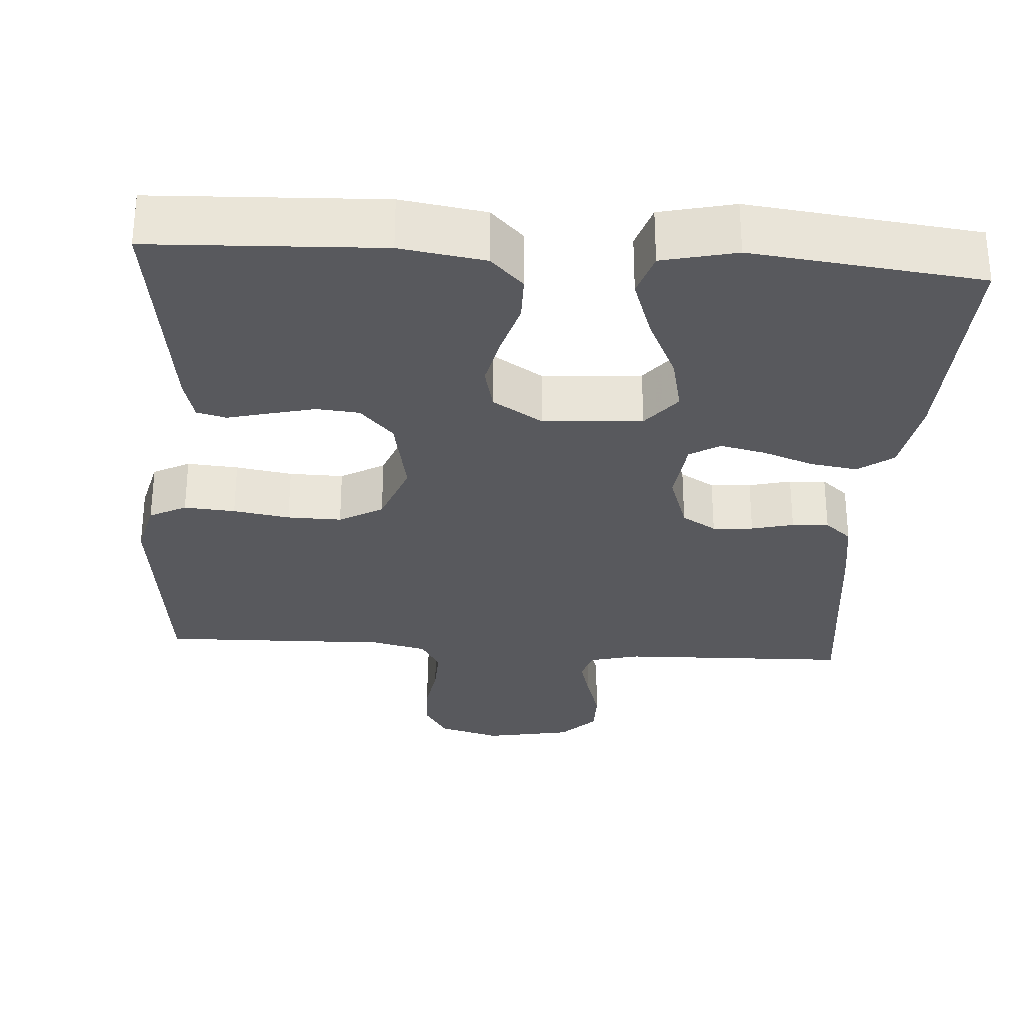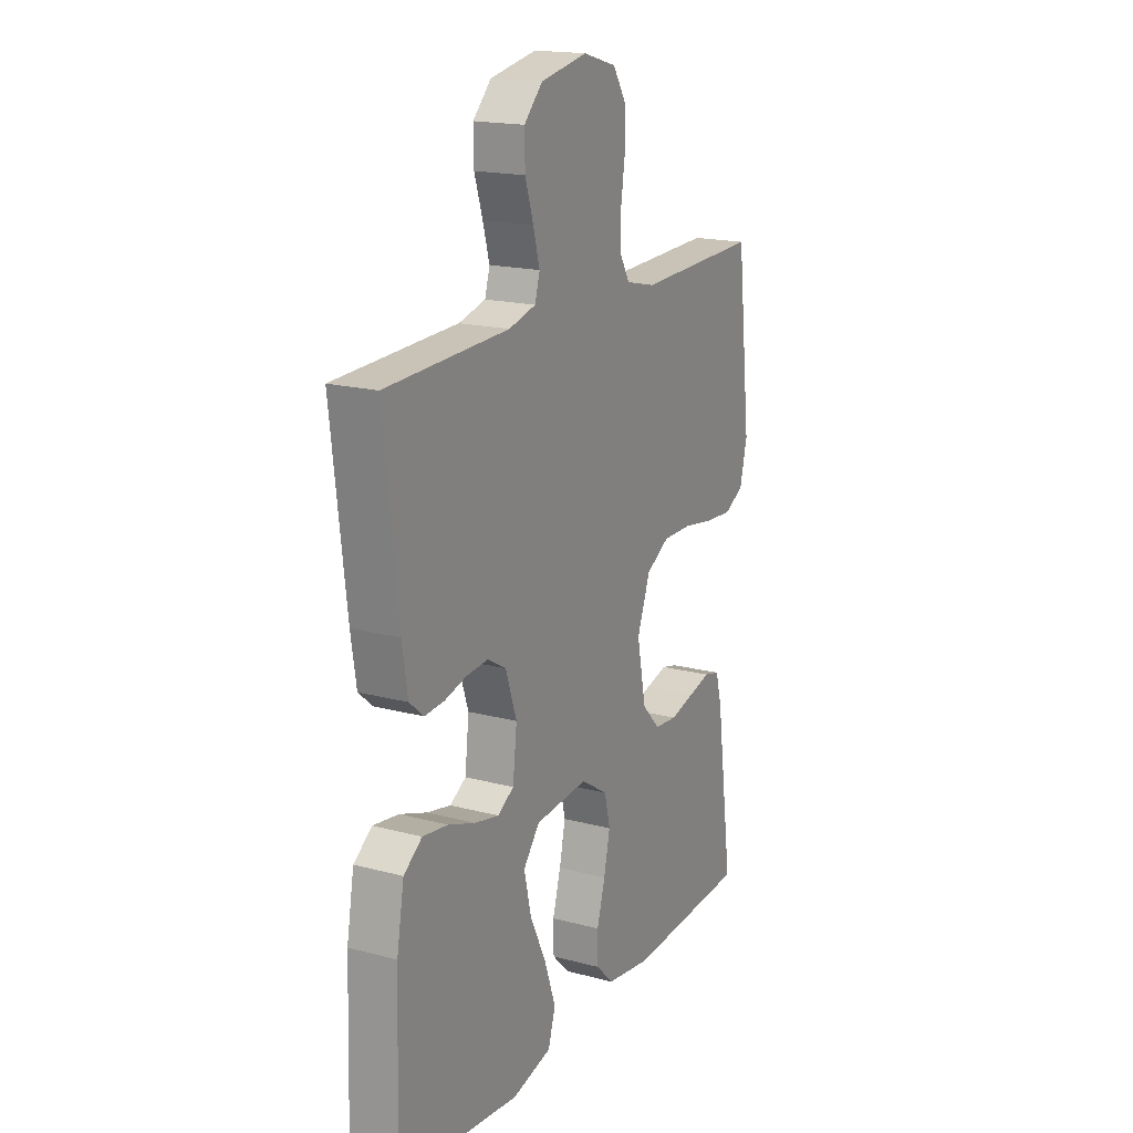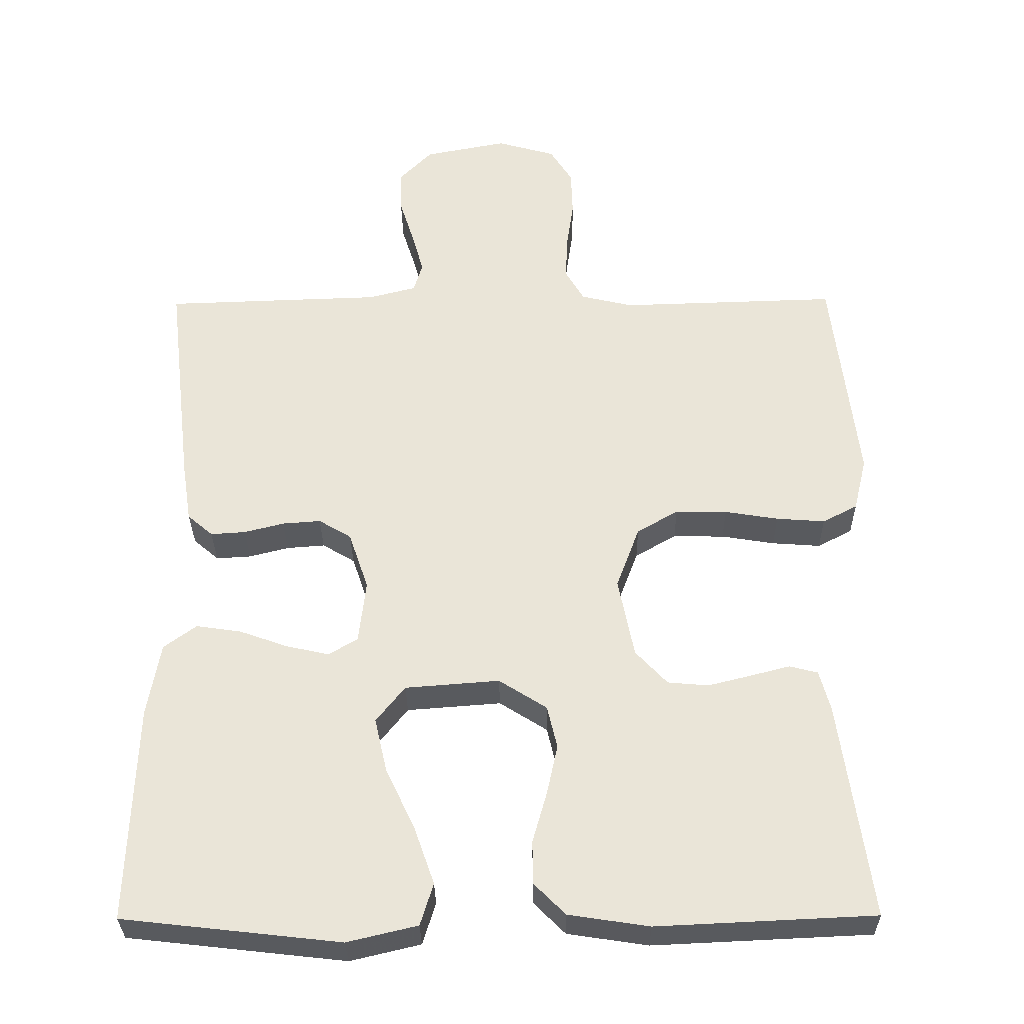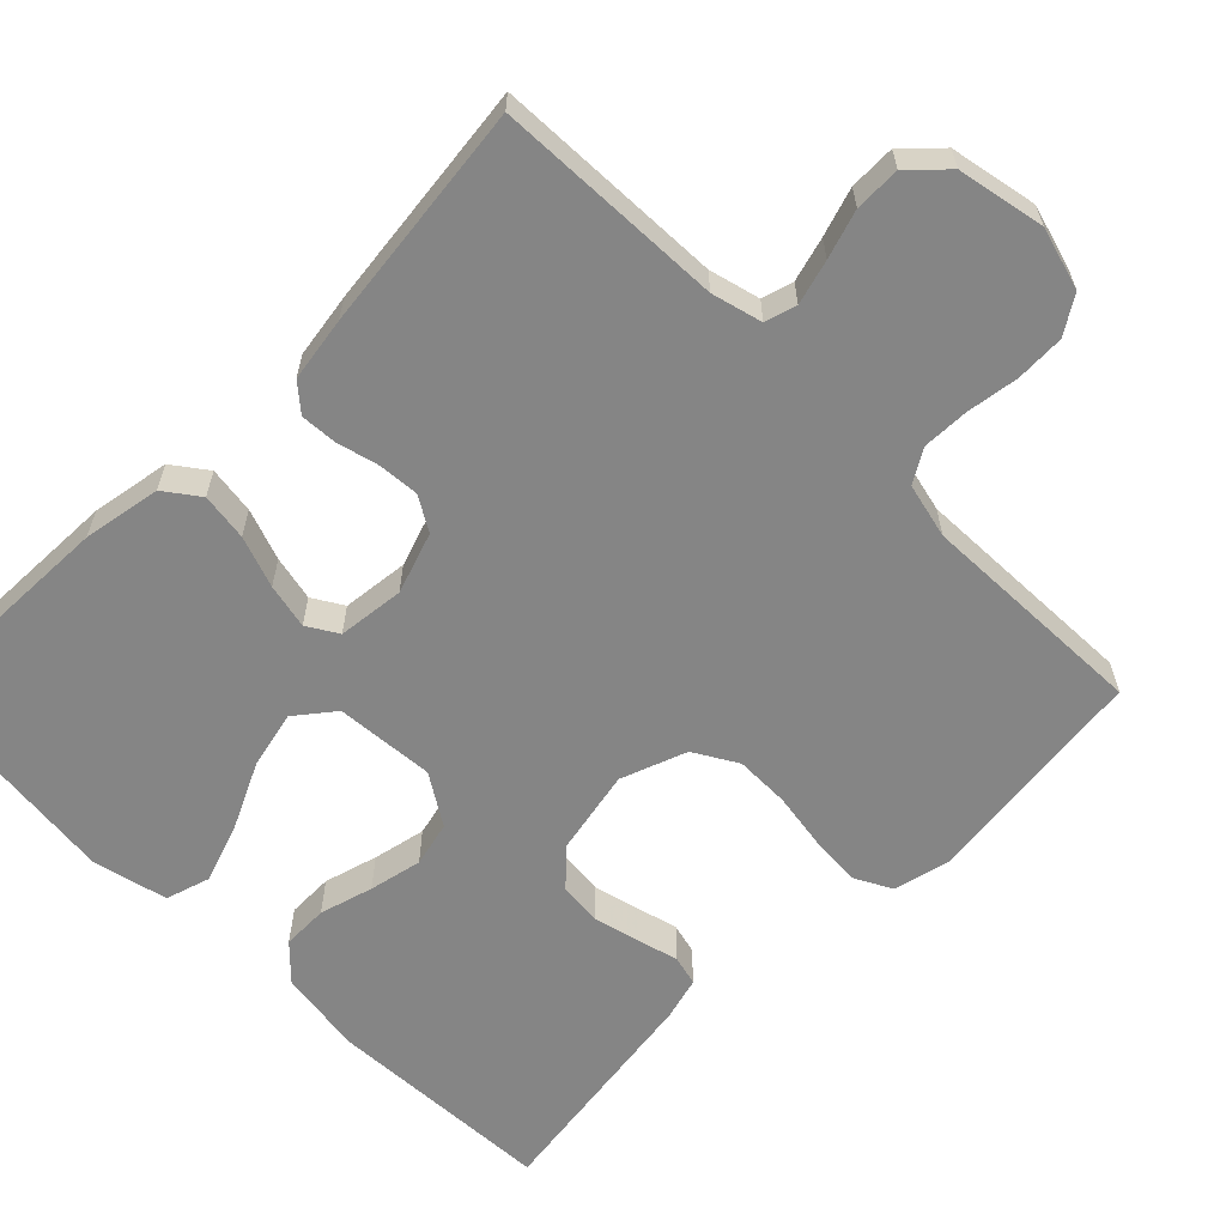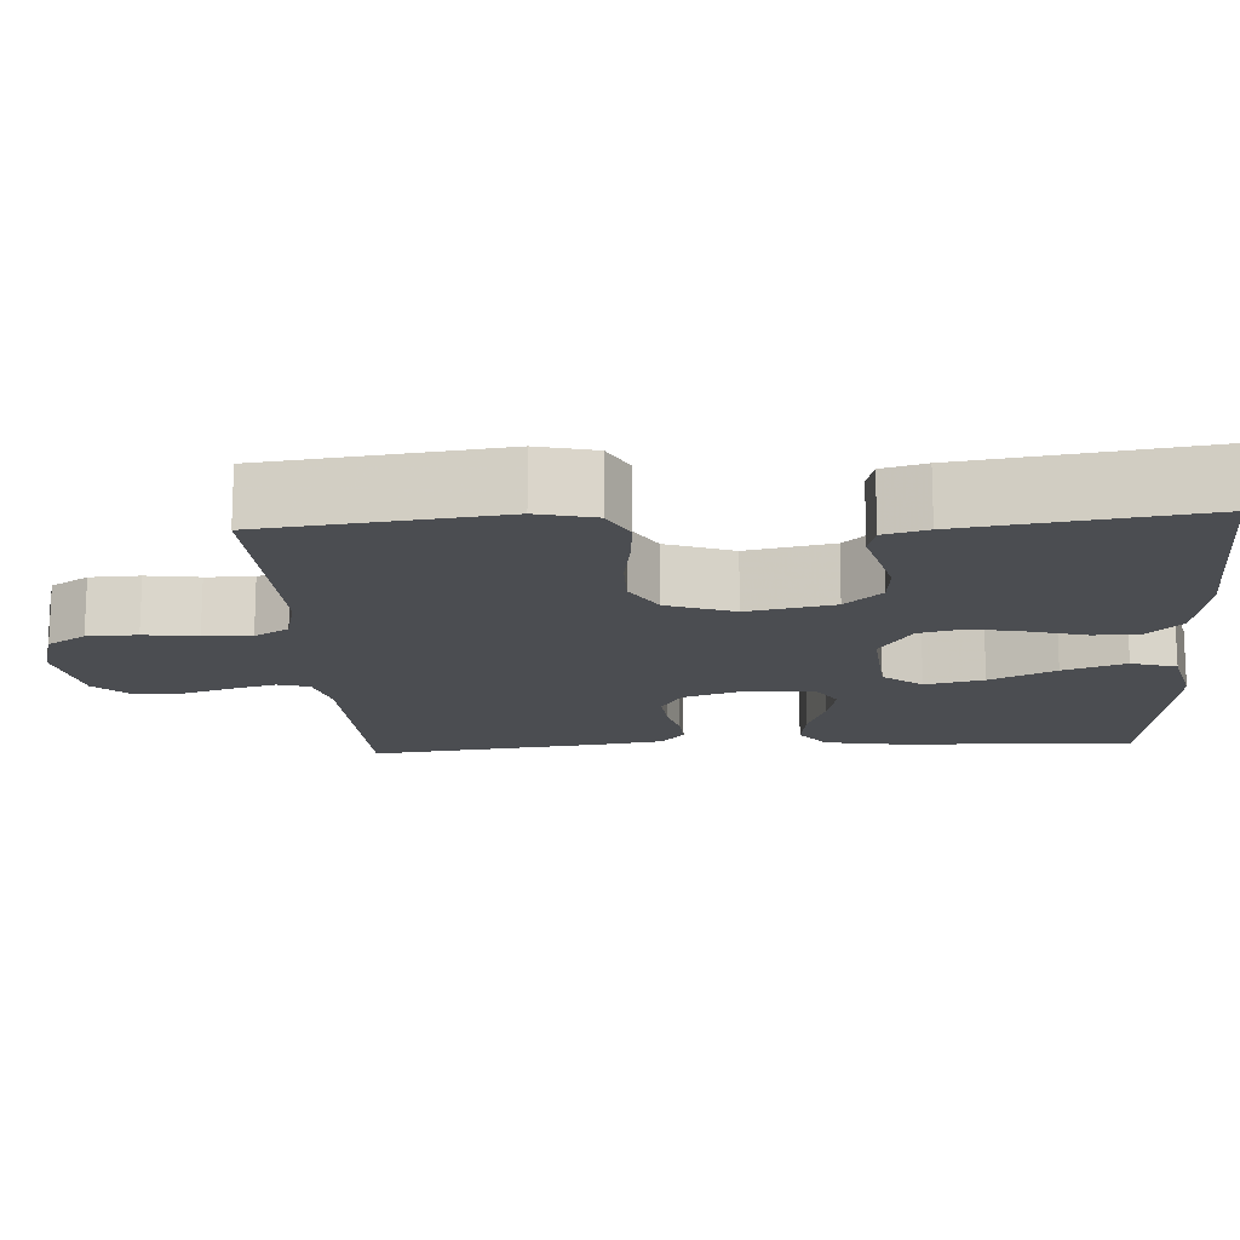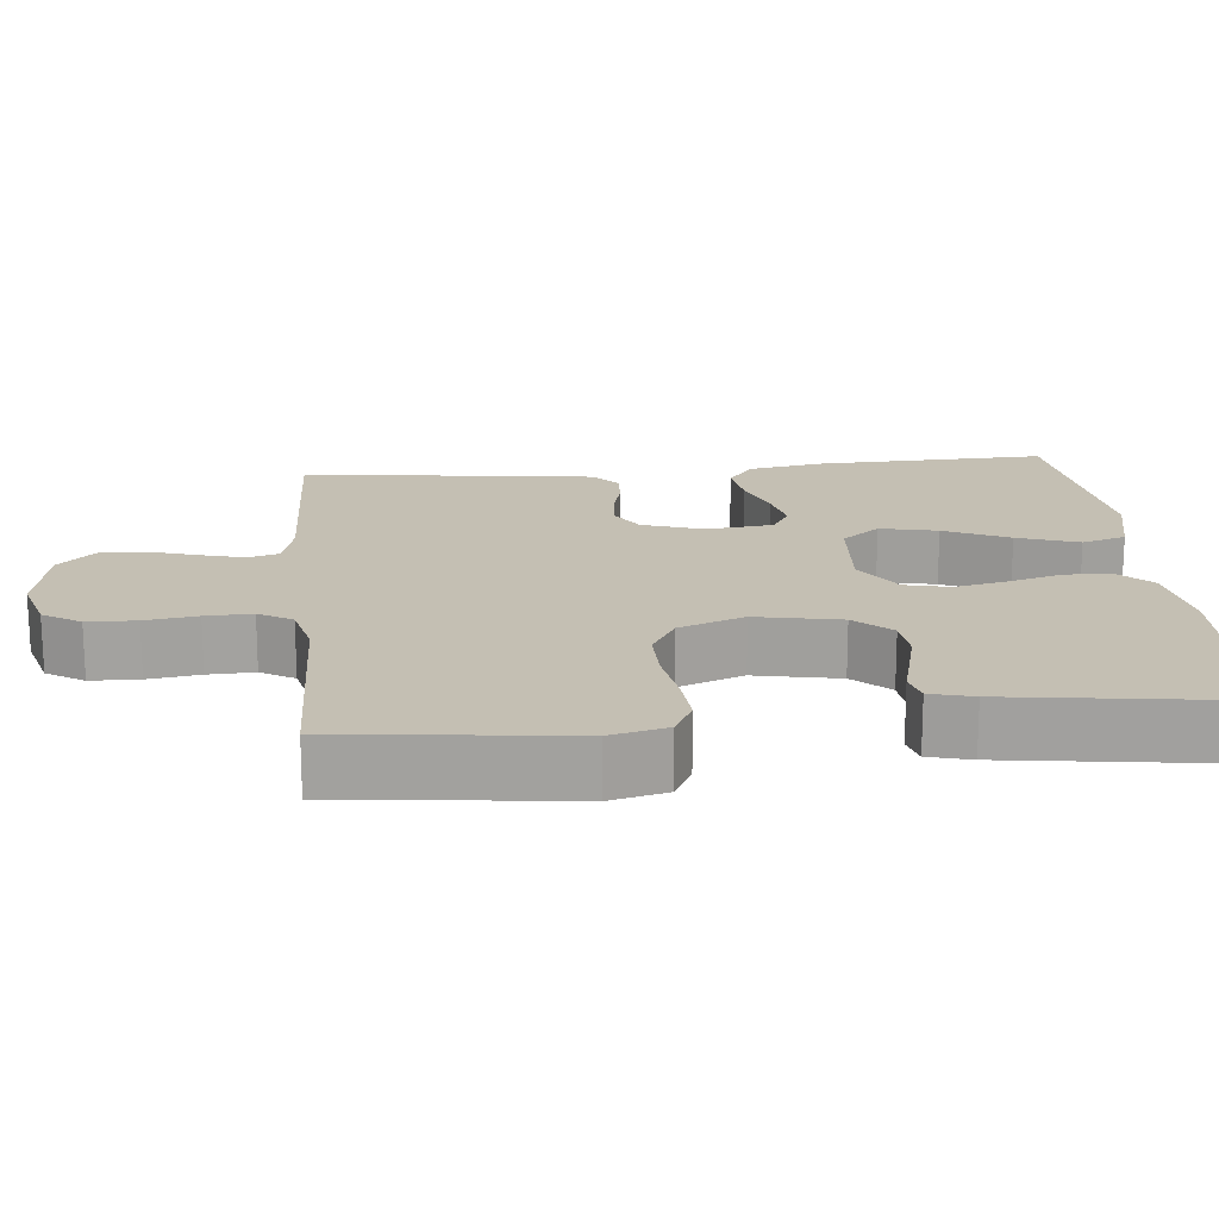
<metadata>
{"format":"obj","ext":"obj","renderer":"f3d","projection":"perspective","resolution":1024,"background":"white","views":[{"elev":-30.0,"azim":175.9,"up":"+Y"},{"elev":18.0,"azim":-62.7,"up":"+Z"},{"elev":-31.3,"azim":0.7,"up":"+Z"},{"elev":-61.8,"azim":-44.9,"up":"+Y"},{"elev":-15.6,"azim":93.6,"up":"+Y"},{"elev":17.8,"azim":84.3,"up":"+Y"}]}
</metadata>
<code>
v -0.5 0.07 0.5
v -0.2 0.07 0.51
v -0.134 0.07 0.527
v -0.122 0.07 0.568
v -0.138 0.07 0.626
v -0.158 0.07 0.689
v -0.159 0.07 0.749
v -0.114 0.07 0.795
v 0 0.07 0.817
v 0.081 0.07 0.794
v 0.112 0.07 0.745
v 0.114 0.07 0.681
v 0.104 0.07 0.613
v 0.102 0.07 0.552
v 0.128 0.07 0.508
v 0.2 0.07 0.491
v 0.5 0.07 0.5
v 0.535 0.07 0.2
v 0.517 0.07 0.126
v 0.469 0.07 0.101
v 0.402 0.07 0.106
v 0.328 0.07 0.118
v 0.257 0.07 0.119
v 0.2 0.07 0.086
v 0.168 0.07 0
v 0.19 0.07 -0.111
v 0.234 0.07 -0.158
v 0.29 0.07 -0.163
v 0.35 0.07 -0.148
v 0.404 0.07 -0.134
v 0.443 0.07 -0.144
v 0.458 0.07 -0.2
v 0.5 0.07 -0.5
v 0.2 0.07 -0.514
v 0.089 0.07 -0.497
v 0.046 0.07 -0.454
v 0.045 0.07 -0.394
v 0.065 0.07 -0.324
v 0.08 0.07 -0.255
v 0.066 0.07 -0.196
v 0 0.07 -0.154
v -0.13 0.07 -0.164
v -0.17 0.07 -0.214
v -0.153 0.07 -0.289
v -0.113 0.07 -0.373
v -0.085 0.07 -0.453
v -0.103 0.07 -0.511
v -0.2 0.07 -0.534
v -0.5 0.07 -0.5
v -0.49 0.07 -0.2
v -0.472 0.07 -0.098
v -0.427 0.07 -0.065
v -0.365 0.07 -0.074
v -0.298 0.07 -0.098
v -0.239 0.07 -0.111
v -0.199 0.07 -0.087
v -0.189 0.07 0
v -0.216 0.07 0.08
v -0.261 0.07 0.107
v -0.314 0.07 0.103
v -0.369 0.07 0.089
v -0.417 0.07 0.086
v -0.452 0.07 0.116
v -0.465 0.07 0.2
v -0.5 0 0.5
v -0.2 0 0.51
v -0.134 0 0.527
v -0.122 0 0.568
v -0.138 0 0.626
v -0.158 0 0.689
v -0.159 0 0.749
v -0.114 0 0.795
v 0 0 0.817
v 0.081 0 0.794
v 0.112 0 0.745
v 0.114 0 0.681
v 0.104 0 0.613
v 0.102 0 0.552
v 0.128 0 0.508
v 0.2 0 0.491
v 0.5 0 0.5
v 0.535 0 0.2
v 0.517 0 0.126
v 0.469 0 0.101
v 0.402 0 0.106
v 0.328 0 0.118
v 0.257 0 0.119
v 0.2 0 0.086
v 0.168 0 0
v 0.19 0 -0.111
v 0.234 0 -0.158
v 0.29 0 -0.163
v 0.35 0 -0.148
v 0.404 0 -0.134
v 0.443 0 -0.144
v 0.458 0 -0.2
v 0.5 0 -0.5
v 0.2 0 -0.514
v 0.089 0 -0.497
v 0.046 0 -0.454
v 0.045 0 -0.394
v 0.065 0 -0.324
v 0.08 0 -0.255
v 0.066 0 -0.196
v 0 0 -0.154
v -0.13 0 -0.164
v -0.17 0 -0.214
v -0.153 0 -0.289
v -0.113 0 -0.373
v -0.085 0 -0.453
v -0.103 0 -0.511
v -0.2 0 -0.534
v -0.5 0 -0.5
v -0.49 0 -0.2
v -0.472 0 -0.098
v -0.427 0 -0.065
v -0.365 0 -0.074
v -0.298 0 -0.098
v -0.239 0 -0.111
v -0.199 0 -0.087
v -0.189 0 0
v -0.216 0 0.08
v -0.261 0 0.107
v -0.314 0 0.103
v -0.369 0 0.089
v -0.417 0 0.086
v -0.452 0 0.116
v -0.465 0 0.2
f 63 64 1 2
f 60 61 62 63
f 59 60 63 2
f 58 59 2 3
f 57 58 3 4
f 56 57 4
f 51 52 53 54
f 51 54 55
f 50 51 55
f 49 50 55
f 48 49 55 56
f 44 45 46 47
f 43 44 47 48
f 35 36 37 38
f 35 38 39
f 34 35 39
f 33 34 39 40
f 29 30 31 32
f 28 29 32 33
f 27 28 33 40
f 19 20 21 22
f 19 22 23
f 16 17 18 19
f 15 16 19 23
f 14 15 23 24
f 10 11 12 13
f 10 13 14
f 9 10 14
f 5 6 7 8
f 4 5 8 9
f 43 48 56 4
f 26 27 40 41
f 25 26 41 42
f 24 25 42
f 14 24 42
f 14 42 43
f 4 9 14 43
f 66 65 128 127
f 127 126 125 124
f 66 127 124 123
f 67 66 123 122
f 68 67 122 121
f 68 121 120
f 118 117 116 115
f 119 118 115
f 119 115 114
f 119 114 113
f 120 119 113 112
f 111 110 109 108
f 112 111 108 107
f 102 101 100 99
f 103 102 99
f 103 99 98
f 104 103 98 97
f 96 95 94 93
f 97 96 93 92
f 104 97 92 91
f 86 85 84 83
f 87 86 83
f 83 82 81 80
f 87 83 80 79
f 88 87 79 78
f 77 76 75 74
f 78 77 74
f 78 74 73
f 72 71 70 69
f 73 72 69 68
f 68 120 112 107
f 105 104 91 90
f 106 105 90 89
f 106 89 88
f 106 88 78
f 107 106 78
f 107 78 73 68
f 1 65 66 2
f 2 66 67 3
f 3 67 68 4
f 4 68 69 5
f 5 69 70 6
f 6 70 71 7
f 7 71 72 8
f 8 72 73 9
f 9 73 74 10
f 10 74 75 11
f 11 75 76 12
f 12 76 77 13
f 13 77 78 14
f 14 78 79 15
f 15 79 80 16
f 16 80 81 17
f 17 81 82 18
f 18 82 83 19
f 19 83 84 20
f 20 84 85 21
f 21 85 86 22
f 22 86 87 23
f 23 87 88 24
f 24 88 89 25
f 25 89 90 26
f 26 90 91 27
f 27 91 92 28
f 28 92 93 29
f 29 93 94 30
f 30 94 95 31
f 31 95 96 32
f 32 96 97 33
f 33 97 98 34
f 34 98 99 35
f 35 99 100 36
f 36 100 101 37
f 37 101 102 38
f 38 102 103 39
f 39 103 104 40
f 40 104 105 41
f 41 105 106 42
f 42 106 107 43
f 43 107 108 44
f 44 108 109 45
f 45 109 110 46
f 46 110 111 47
f 47 111 112 48
f 48 112 113 49
f 49 113 114 50
f 50 114 115 51
f 51 115 116 52
f 52 116 117 53
f 53 117 118 54
f 54 118 119 55
f 55 119 120 56
f 56 120 121 57
f 57 121 122 58
f 58 122 123 59
f 59 123 124 60
f 60 124 125 61
f 61 125 126 62
f 62 126 127 63
f 63 127 128 64
f 64 128 65 1

</code>
